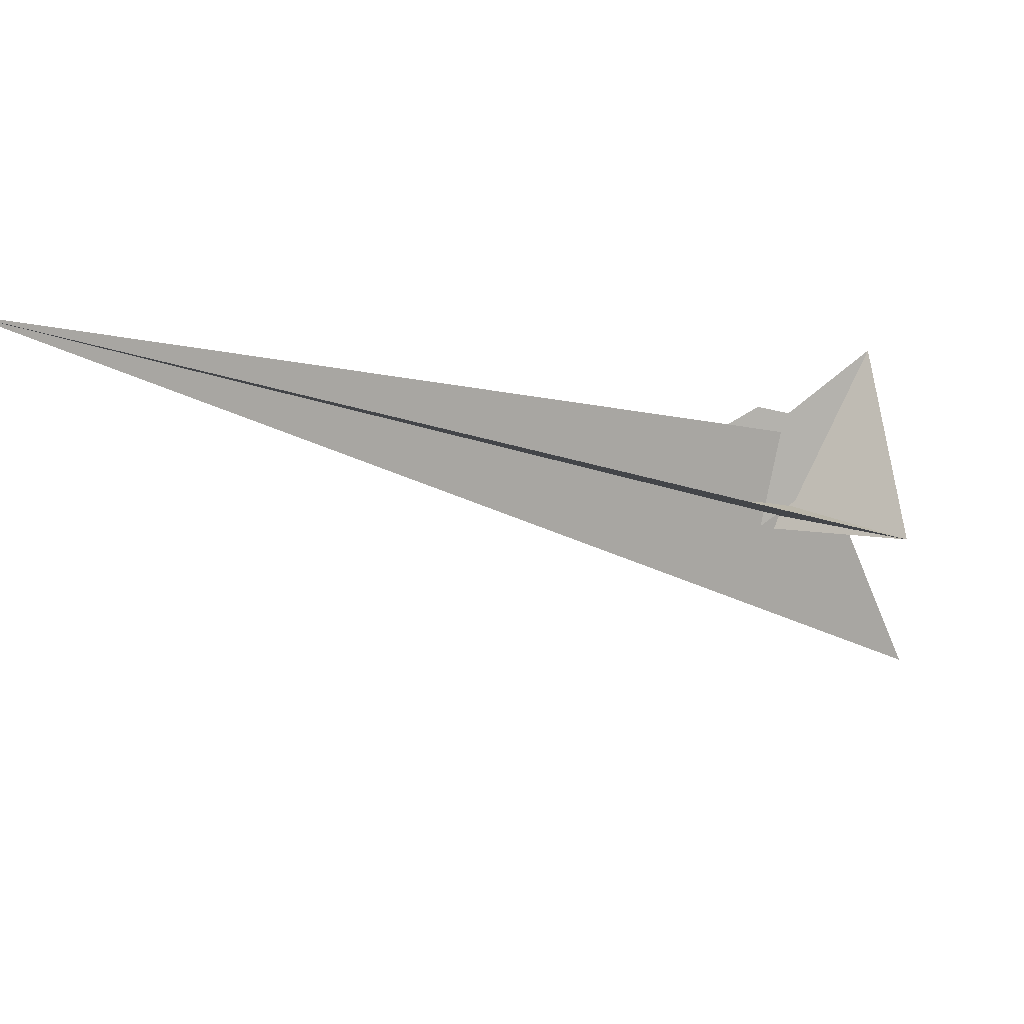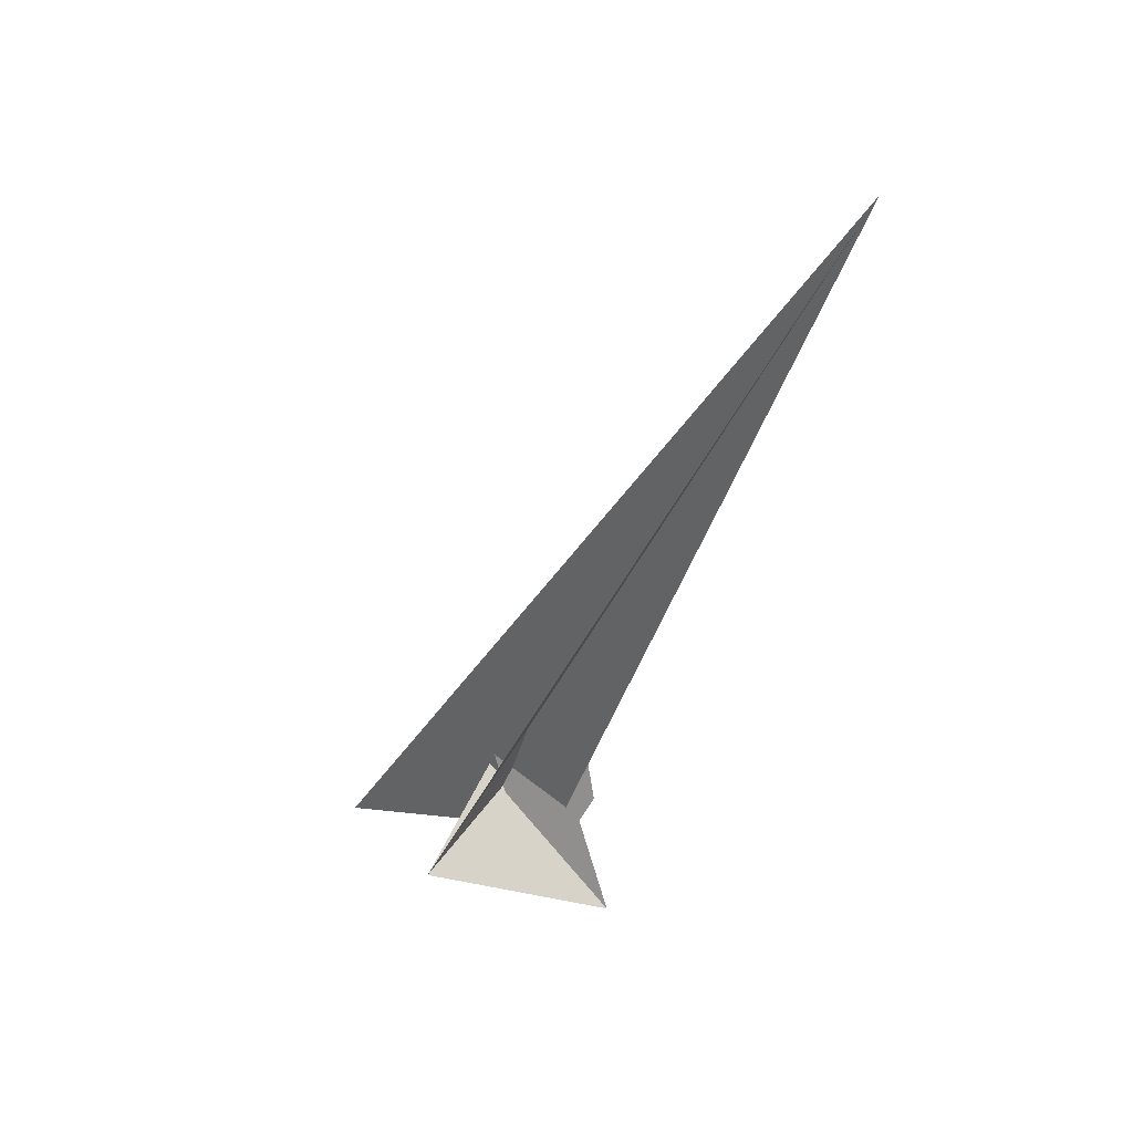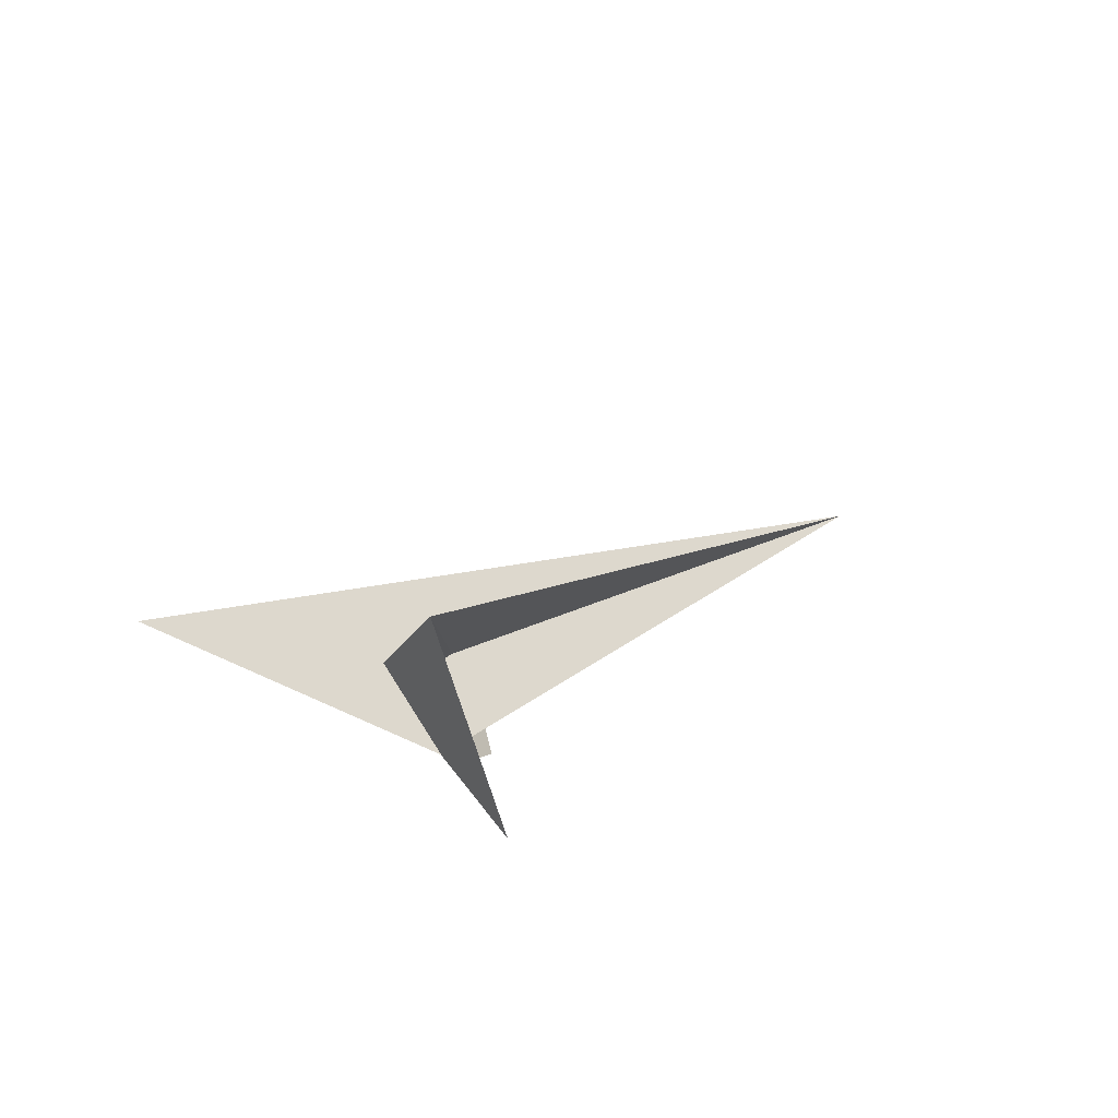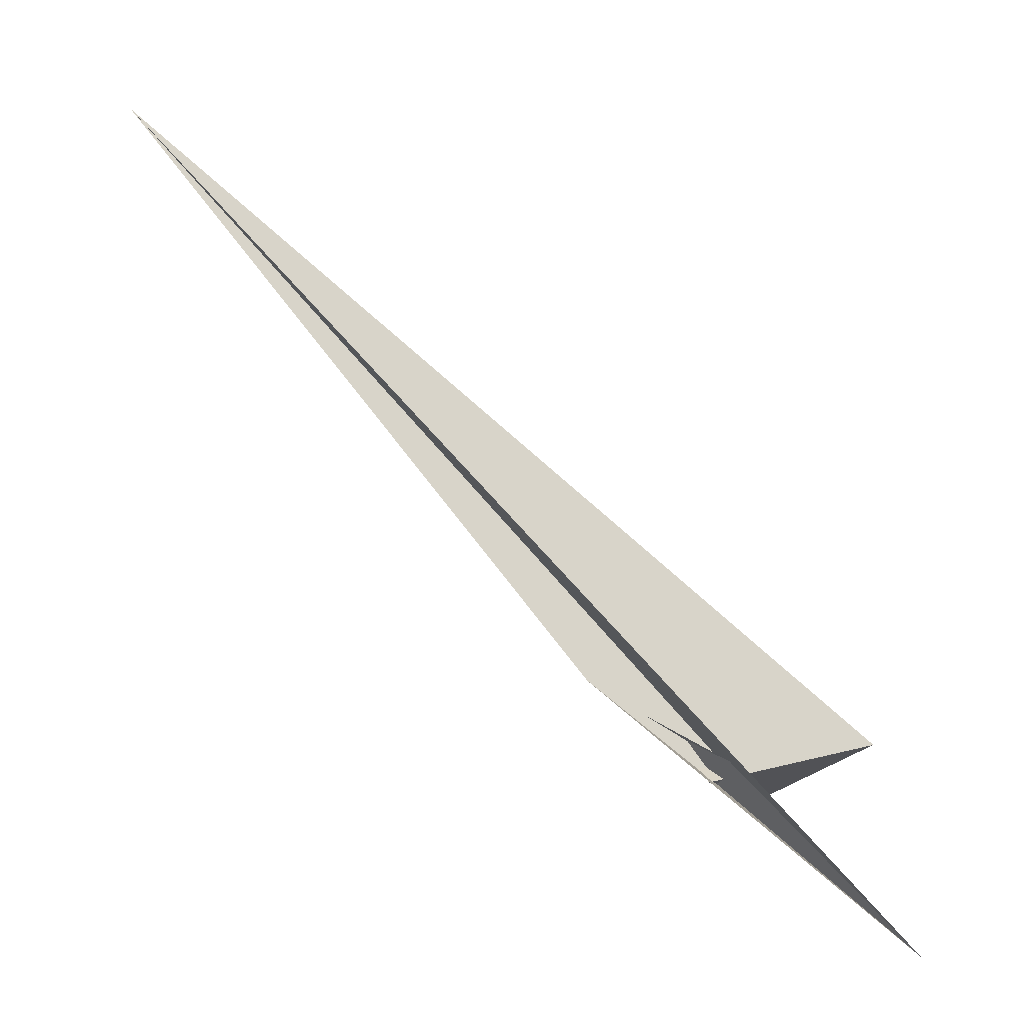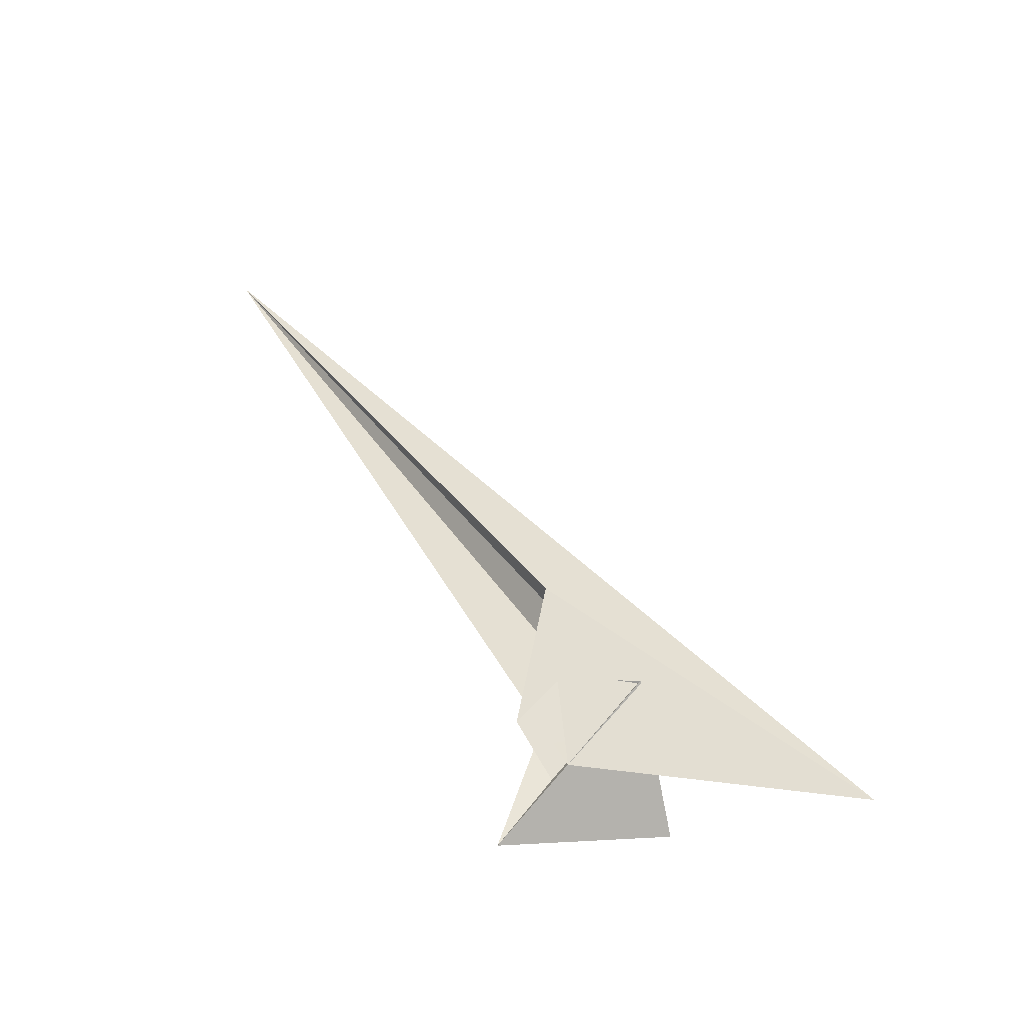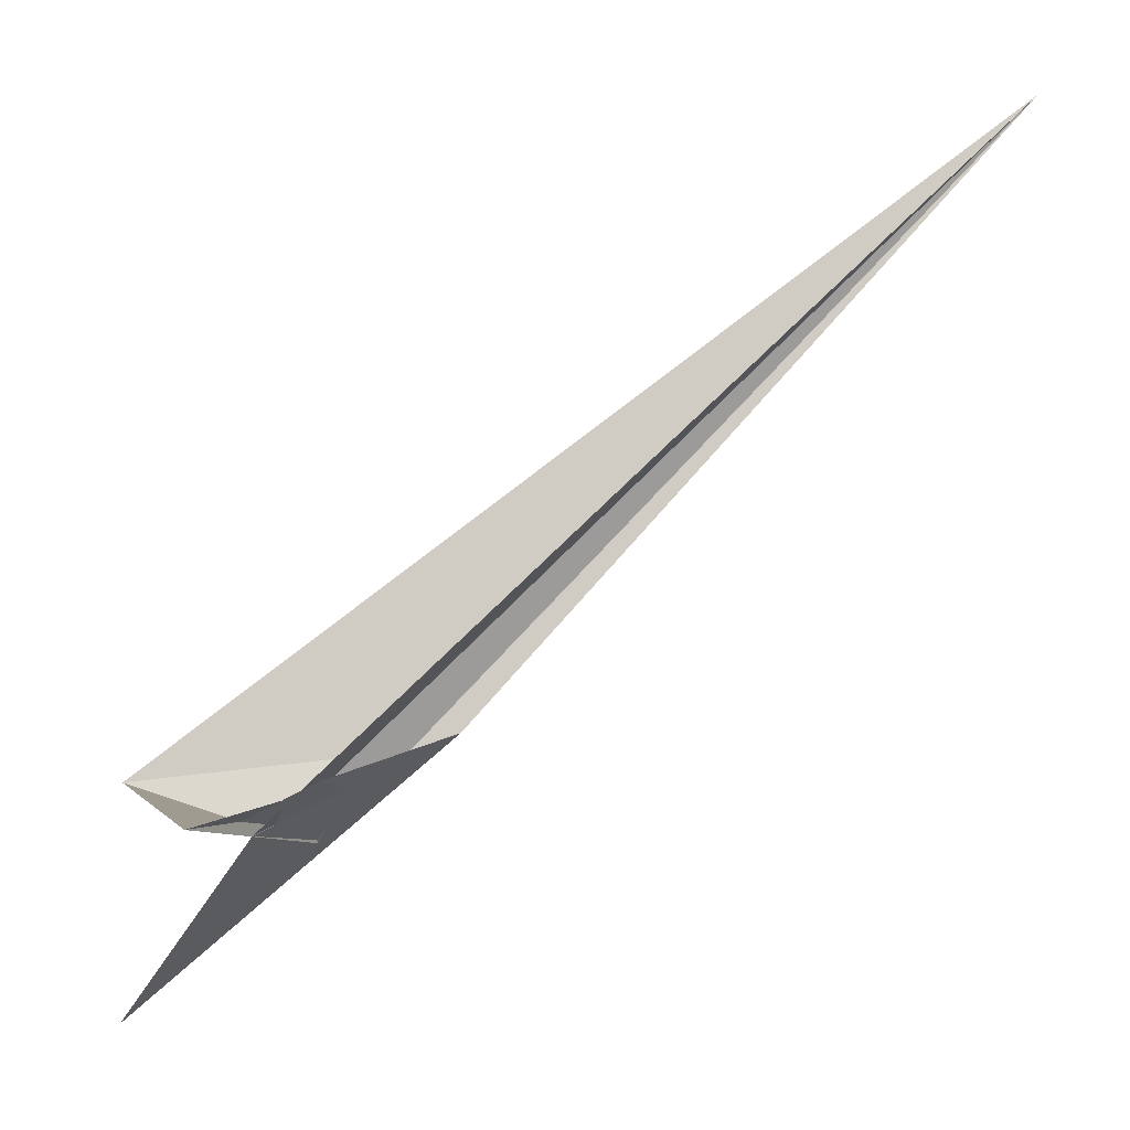
<metadata>
{"format":"obj","ext":"obj","renderer":"f3d","projection":"perspective","resolution":1024,"background":"white","views":[{"elev":51.8,"azim":65.6,"up":"+Y"},{"elev":21.3,"azim":153.8,"up":"+Z"},{"elev":-65.7,"azim":86.0,"up":"+Z"},{"elev":-50.1,"azim":44.3,"up":"+Y"},{"elev":-32.7,"azim":-50.4,"up":"+Z"},{"elev":30.4,"azim":-129.8,"up":"+Y"}]}
</metadata>
<code>
v -213.3 950.8 1378
v -2.723 82.26 122.3
v -0.9466 -9.954 14.34
v -6.266 -18.54 11.02
v 217.9 50.25 -185.4
v -5.67 -25.59 2.197
v -44.58 67.91 157.3
v -87.08 111.1 259.1
v -19.88 -6.577 41.47
v -6.246 -3.83 27.88
v -0.4252 -9.822 13.85
v -5.868 29.79 -13.12
v -33.96 52.41 -65.4
v -66.84 78.48 -127.6
v -11.12 18.4 -59.73
v 5.047 22.5 10.71
v 31.6 -13.03 26.81
v 63.91 -52.92 54.24
v 21.21 -6.734 2.581
v 206.3 -406.7 -244.1
v -129.7 197.5 -278.4
v -1.05 -48.58 33.95
v -12.62 0.03126 -7.678
v -15.71 -3.572 -10.33
v -68.29 116.4 -147.9
v -0.2561 -41.42 31.44
v -12.65 -19.11 2.066
v -9.73 -7.095 -23.23
v -14.78 -15.21 -9.713
v 18.05 8.47 -55.45
v 17.8 -39.19 13.79
v -3.906 5.031 -42.85
v -13.88 40.71 24.17
v -21.67 16.83 37.42
v -18.57 -8.624 8.869
v -18.55 -8.603 8.788
v -22.09 17.13 39.23
v 2.433 22.23 13.26
v -20.7 45.05 78.97
v -20.74 -4.634 -6.393
v -48.06 43 106.8
v -24.38 20.22 40.49
v -115.1 163.5 -29.01
v -1.187 -12.83 25.3
f 1 2 5 6 4 3 11 10 9 8 7
f 1 2 16 19 17 18 20 14 15 13 12
f 3 4 27 26 22 21 25 13 12 23 24
f 5 6 31 22 21 30 32 15 14 29 28
f 1 7 33 34 37 36 35 29 28 23 12
f 2 5 28 23 24 40 41 42 39 38 16
f 7 8 43 25 21 30 17 18 39 38 33
f 9 10 34 33 38 16 19 44 31 22 26
f 8 9 26 27 20 14 29 35 40 41 43
f 3 11 32 30 17 19 44 36 35 40 24
f 4 6 31 44 36 37 42 39 18 20 27
f 10 11 32 15 13 25 43 41 42 37 34

</code>
